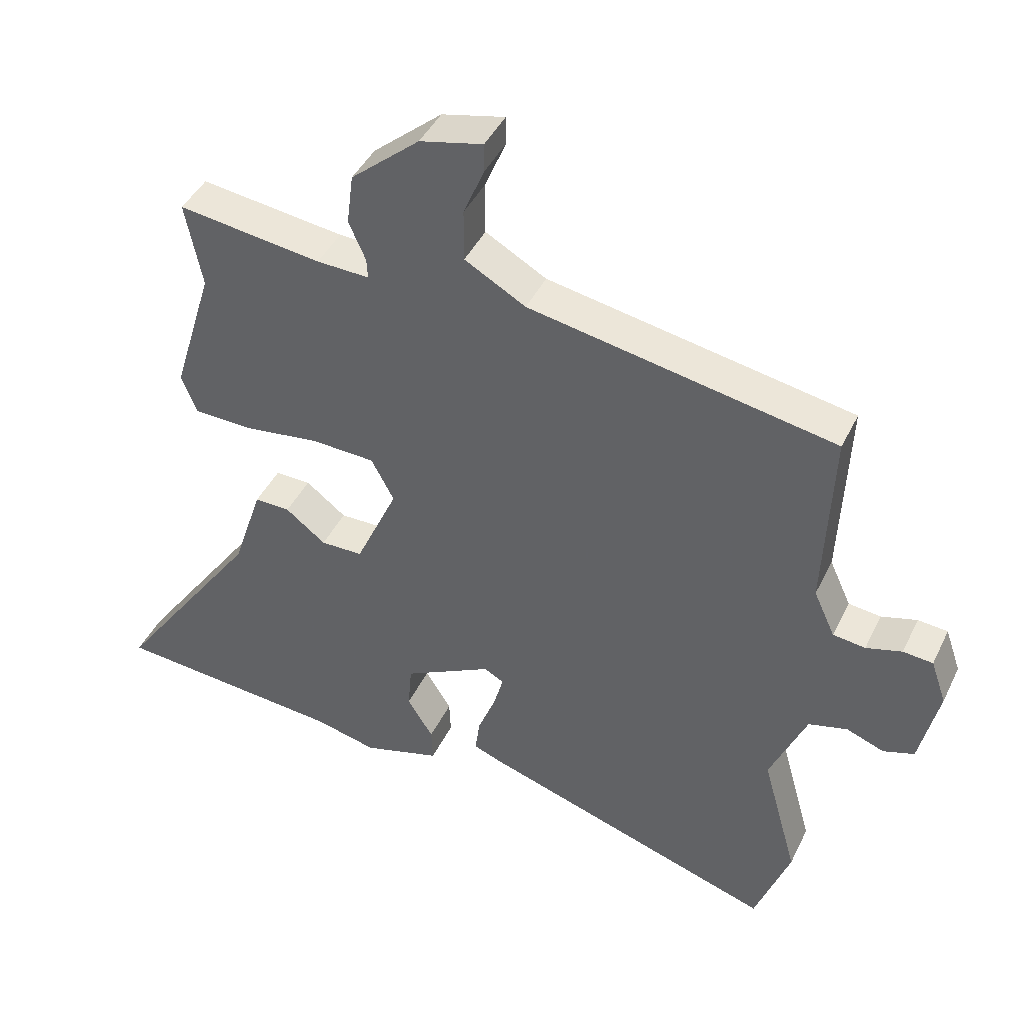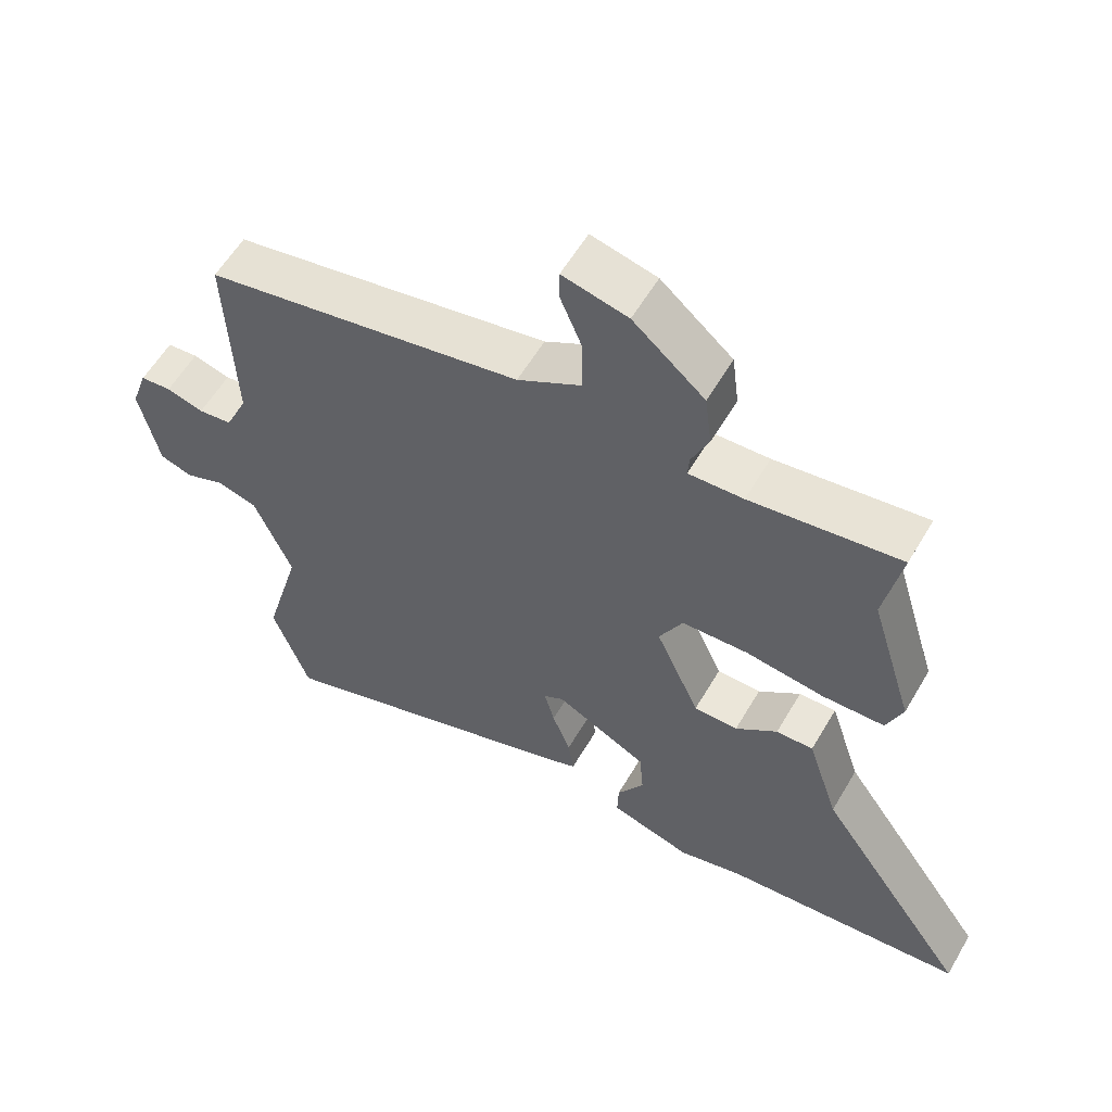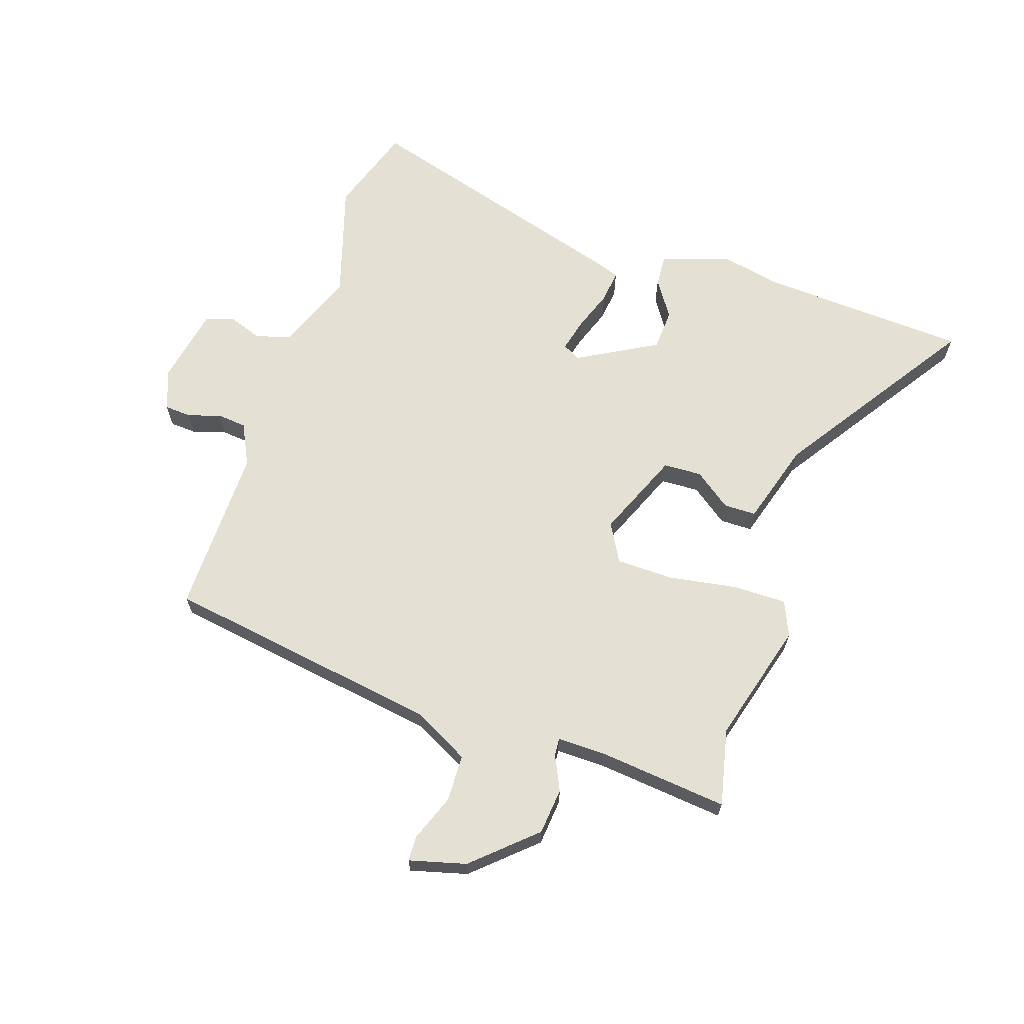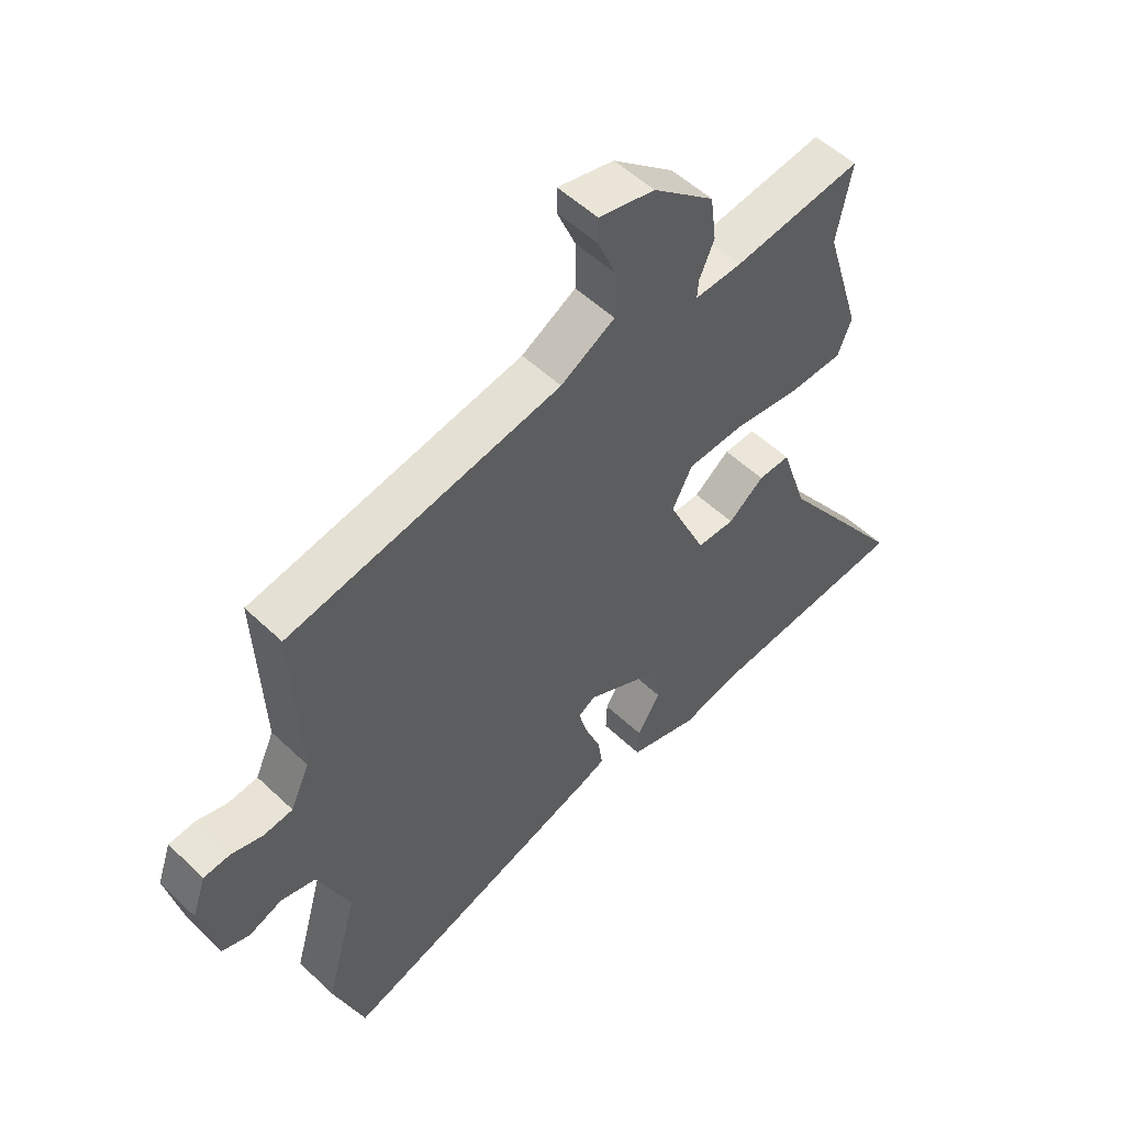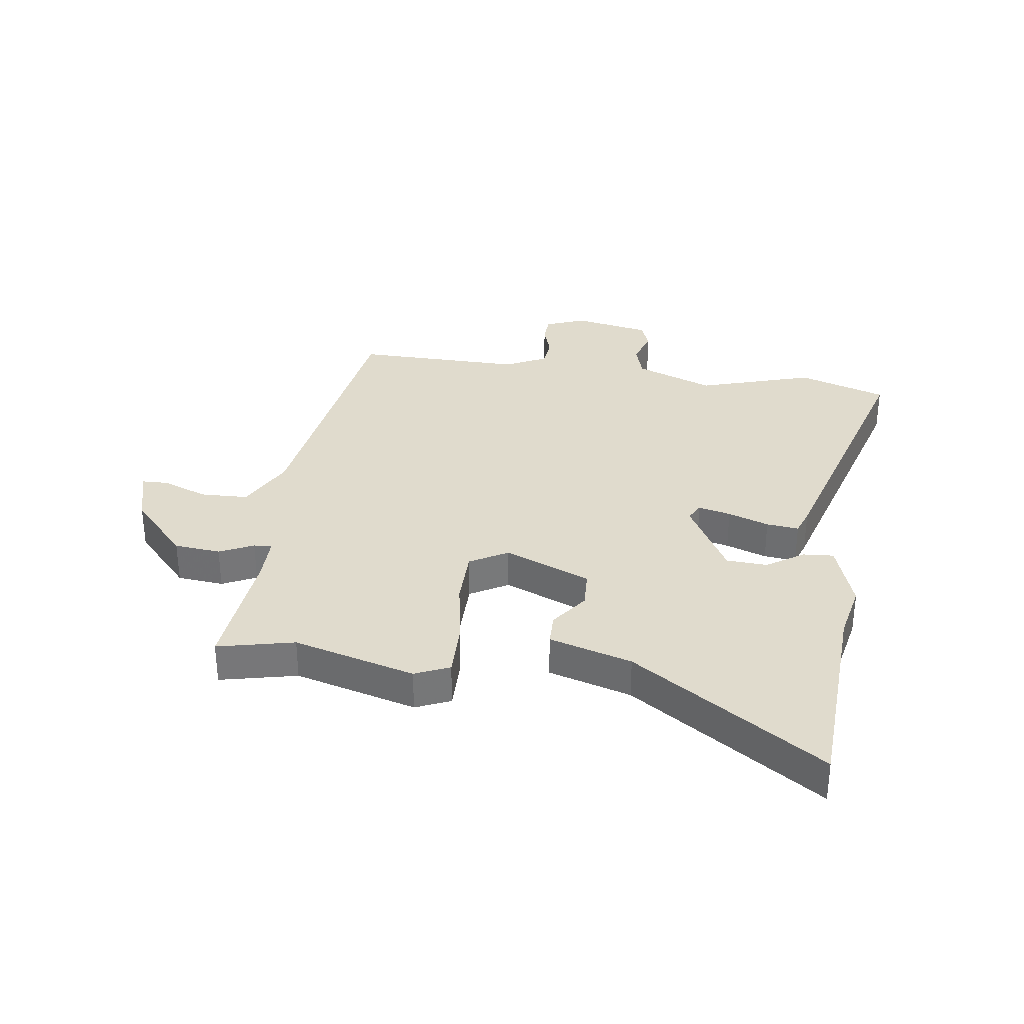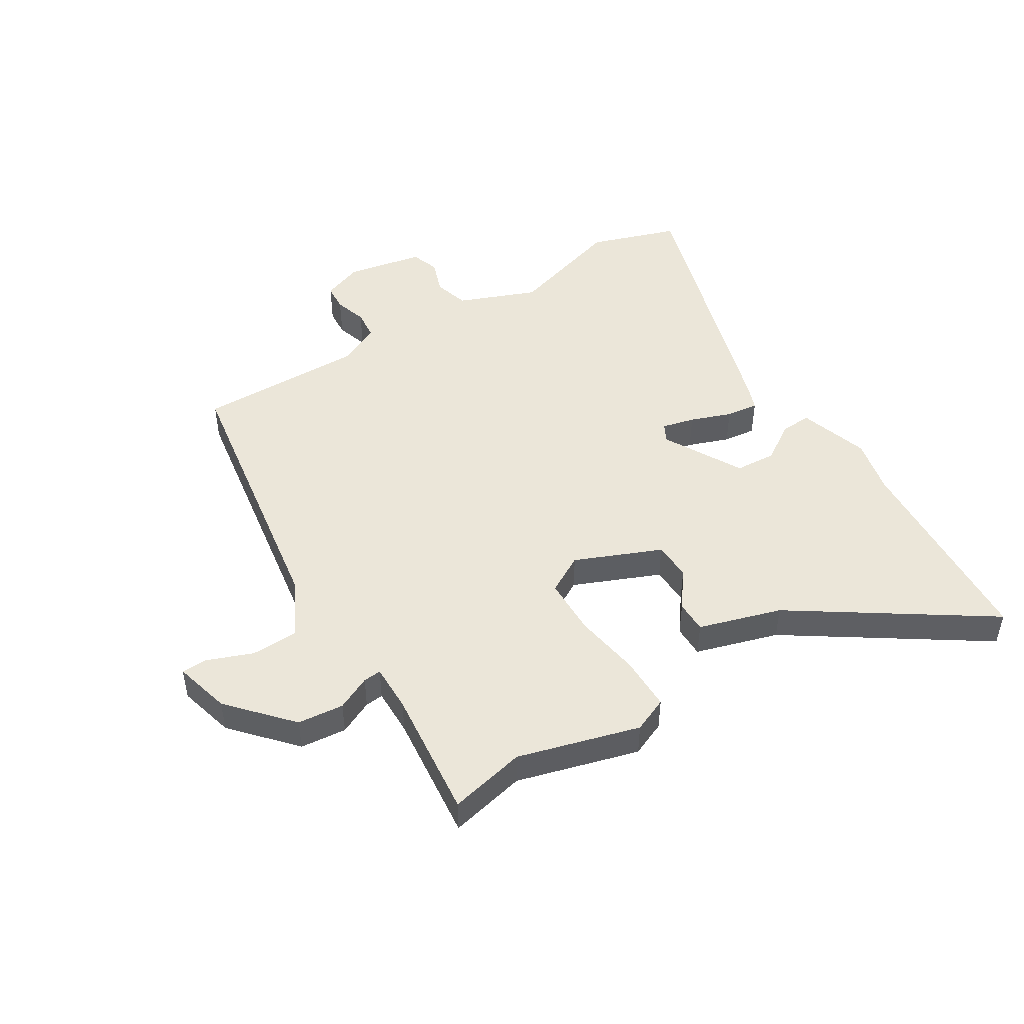
<metadata>
{"format":"obj","ext":"obj","renderer":"f3d","projection":"perspective","resolution":1024,"background":"white","views":[{"elev":43.2,"azim":-155.5,"up":"+Z"},{"elev":57.7,"azim":30.1,"up":"+Z"},{"elev":65.9,"azim":16.9,"up":"+Y"},{"elev":53.1,"azim":-44.6,"up":"+Z"},{"elev":33.2,"azim":96.3,"up":"+Y"},{"elev":48.2,"azim":56.9,"up":"+Y"}]}
</metadata>
<code>
v 0.696 0.07 -0.484
v 0.339 0.07 -0.513
v 0.243 0.07 -0.536
v 0.123 0.07 -0.5
v 0.125 0.07 -0.447
v 0.165 0.07 -0.383
v 0.159 0.07 -0.313
v 0.023 0.07 -0.242
v -0.007 0.07 -0.259
v 0.008 0.07 -0.314
v 0.035 0.07 -0.383
v 0.043 0.07 -0.438
v -0.001 0.07 -0.455
v -0.462 0.07 -0.604
v -0.516 0.07 -0.455
v -0.461 0.07 -0.257
v -0.517 0.07 -0.125
v -0.577 0.07 -0.109
v -0.635 0.07 -0.131
v -0.683 0.07 -0.115
v -0.712 0.07 0.015
v -0.688 0.07 0.084
v -0.642 0.07 0.088
v -0.587 0.07 0.072
v -0.537 0.07 0.078
v -0.504 0.07 0.15
v -0.516 0.07 0.437
v -0.045 0.07 0.523
v 0.049 0.07 0.576
v 0.049 0.07 0.657
v 0.017 0.07 0.734
v 0.017 0.07 0.778
v 0.114 0.07 0.755
v 0.22 0.07 0.664
v 0.23 0.07 0.585
v 0.204 0.07 0.526
v 0.202 0.07 0.495
v 0.283 0.07 0.498
v 0.505 0.07 0.527
v 0.479 0.07 0.395
v 0.542 0.07 0.189
v 0.518 0.07 0.129
v 0.426 0.07 0.127
v 0.31 0.07 0.143
v 0.212 0.07 0.139
v 0.177 0.07 0.073
v 0.242 0.07 -0.072
v 0.307 0.07 -0.073
v 0.369 0.07 -0.025
v 0.424 0.07 -0.024
v 0.47 0.07 -0.164
v 0.696 0 -0.484
v 0.339 0 -0.513
v 0.243 0 -0.536
v 0.123 0 -0.5
v 0.125 0 -0.447
v 0.165 0 -0.383
v 0.159 0 -0.313
v 0.023 0 -0.242
v -0.007 0 -0.259
v 0.008 0 -0.314
v 0.035 0 -0.383
v 0.043 0 -0.438
v -0.001 0 -0.455
v -0.462 0 -0.604
v -0.516 0 -0.455
v -0.461 0 -0.257
v -0.517 0 -0.125
v -0.577 0 -0.109
v -0.635 0 -0.131
v -0.683 0 -0.115
v -0.712 0 0.015
v -0.688 0 0.084
v -0.642 0 0.088
v -0.587 0 0.072
v -0.537 0 0.078
v -0.504 0 0.15
v -0.516 0 0.437
v -0.045 0 0.523
v 0.049 0 0.576
v 0.049 0 0.657
v 0.017 0 0.734
v 0.017 0 0.778
v 0.114 0 0.755
v 0.22 0 0.664
v 0.23 0 0.585
v 0.204 0 0.526
v 0.202 0 0.495
v 0.283 0 0.498
v 0.505 0 0.527
v 0.479 0 0.395
v 0.542 0 0.189
v 0.518 0 0.129
v 0.426 0 0.127
v 0.31 0 0.143
v 0.212 0 0.139
v 0.177 0 0.073
v 0.242 0 -0.072
v 0.307 0 -0.073
v 0.369 0 -0.025
v 0.424 0 -0.024
v 0.47 0 -0.164
f 48 49 50 51
f 51 1 2
f 48 51 2
f 47 48 2
f 46 47 2 3
f 42 43 44
f 41 42 44
f 40 41 44
f 40 44 45
f 39 40 45
f 38 39 45
f 37 38 45 46
f 34 35 36
f 33 34 36
f 32 33 36
f 31 32 36
f 30 31 36
f 29 30 36 37
f 28 29 37 46
f 26 27 28 46
f 22 23 24
f 21 22 24
f 20 21 24
f 19 20 24
f 18 19 24
f 17 18 24 25
f 25 26 46
f 17 25 46
f 16 17 46
f 14 15 16
f 13 14 16
f 12 13 16
f 11 12 16
f 10 11 16
f 3 4 5 6
f 3 6 7
f 46 3 7
f 9 10 16
f 8 9 16 46
f 7 8 46
f 102 101 100 99
f 53 52 102
f 53 102 99
f 53 99 98
f 54 53 98 97
f 95 94 93
f 95 93 92
f 95 92 91
f 96 95 91
f 96 91 90
f 96 90 89
f 97 96 89 88
f 87 86 85
f 87 85 84
f 87 84 83
f 87 83 82
f 87 82 81
f 88 87 81 80
f 97 88 80 79
f 97 79 78 77
f 75 74 73
f 75 73 72
f 75 72 71
f 75 71 70
f 75 70 69
f 76 75 69 68
f 97 77 76
f 97 76 68
f 97 68 67
f 67 66 65
f 67 65 64
f 67 64 63
f 67 63 62
f 67 62 61
f 57 56 55 54
f 58 57 54
f 58 54 97
f 67 61 60
f 97 67 60 59
f 97 59 58
f 1 52 53 2
f 2 53 54 3
f 3 54 55 4
f 4 55 56 5
f 5 56 57 6
f 6 57 58 7
f 7 58 59 8
f 8 59 60 9
f 9 60 61 10
f 10 61 62 11
f 11 62 63 12
f 12 63 64 13
f 13 64 65 14
f 14 65 66 15
f 15 66 67 16
f 16 67 68 17
f 17 68 69 18
f 18 69 70 19
f 19 70 71 20
f 20 71 72 21
f 21 72 73 22
f 22 73 74 23
f 23 74 75 24
f 24 75 76 25
f 25 76 77 26
f 26 77 78 27
f 27 78 79 28
f 28 79 80 29
f 29 80 81 30
f 30 81 82 31
f 31 82 83 32
f 32 83 84 33
f 33 84 85 34
f 34 85 86 35
f 35 86 87 36
f 36 87 88 37
f 37 88 89 38
f 38 89 90 39
f 39 90 91 40
f 40 91 92 41
f 41 92 93 42
f 42 93 94 43
f 43 94 95 44
f 44 95 96 45
f 45 96 97 46
f 46 97 98 47
f 47 98 99 48
f 48 99 100 49
f 49 100 101 50
f 50 101 102 51
f 51 102 52 1

</code>
